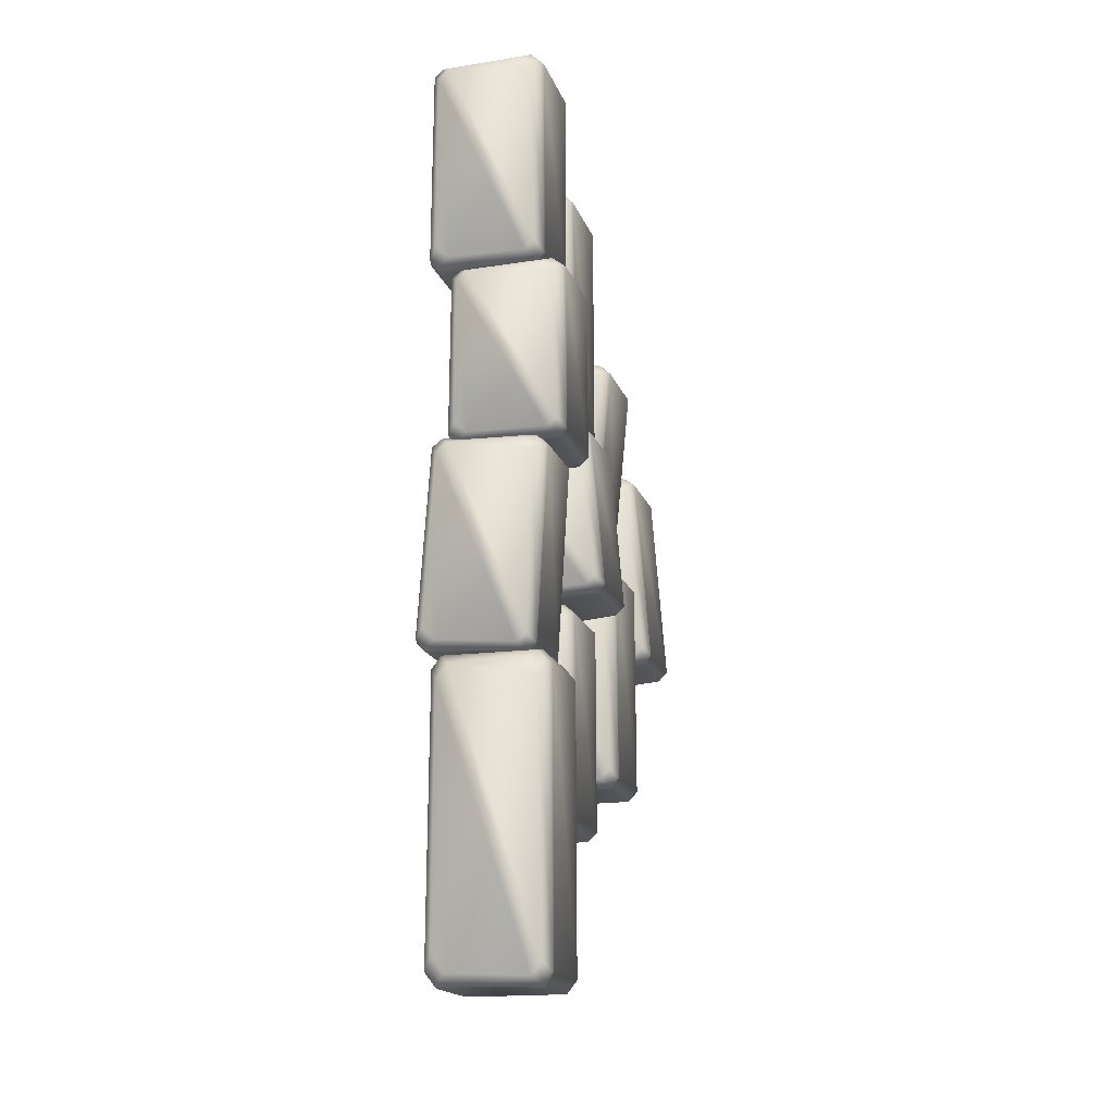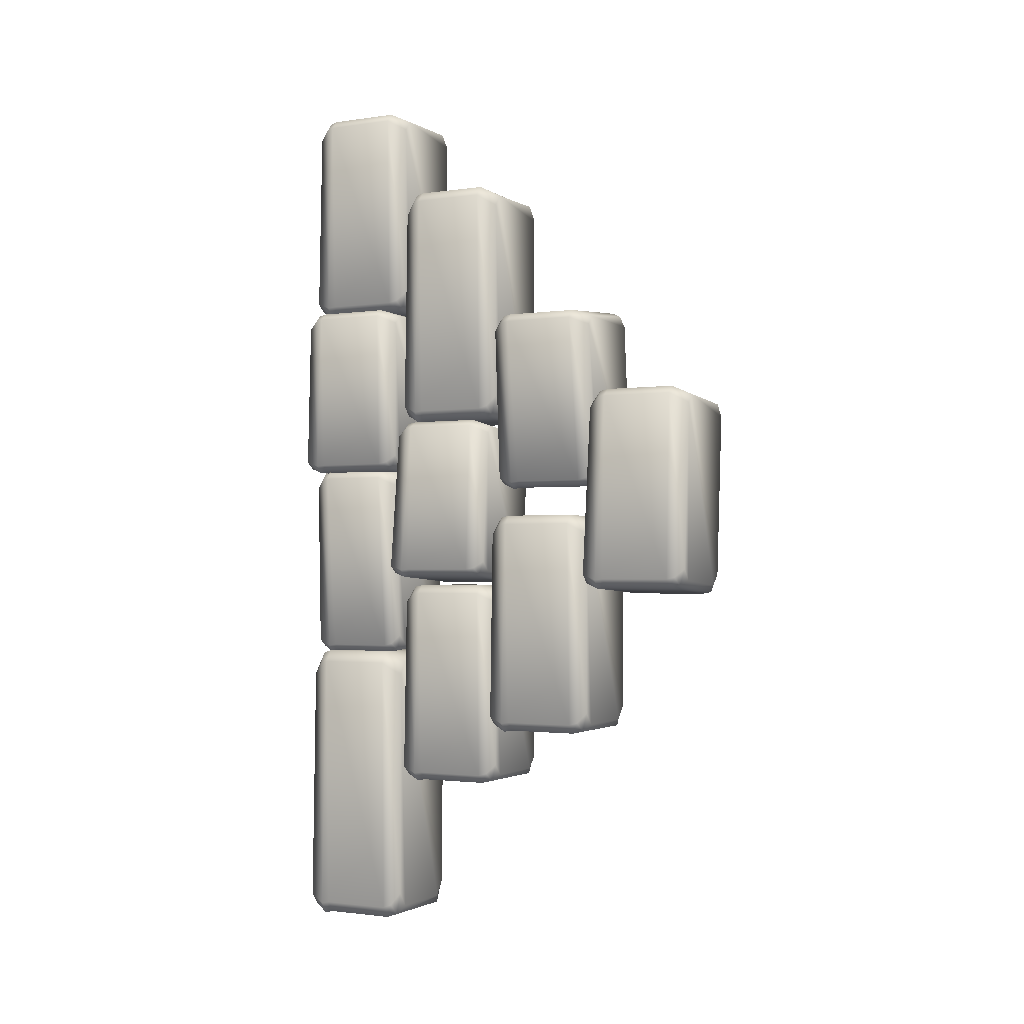
<metadata>
{"format":"obj","ext":"obj","renderer":"f3d","projection":"perspective","resolution":1024,"background":"white","views":[{"elev":-18.0,"azim":16.4,"up":"+Z"},{"elev":-1.8,"azim":117.3,"up":"+Z"}]}
</metadata>
<code>
v  -12 -0.2507 118.1
v  11.88 -0.2507 64.46
v  10.42 -0.2507 115.1
v  7.506 -0.2507 118.1
v  -15.06 29.7 115.1
v  -11.99 29.7 118.5
v  7.675 29.7 118.2
v  -14.86 29.7 66.54
v  -14.79 3.48 120.6
v  10.34 4.991 120.6
v  10.33 24.59 120.6
v  -14.79 19.86 120.6
v  12.76 5.046 118.1
v  12.75 6.065 63.06
v  12.78 25.36 63.06
v  12.84 24.69 118.1
v  10.33 5.946 60.64
v  -14.79 4.249 60.63
v  -14.79 25.25 60.62
v  10.33 25.3 60.6
v  -17.22 4.193 63.06
v  -17.26 3.365 118.1
v  -17.21 19.99 118.1
v  -17.21 25.17 63.06
v  -14.59 24.46 120.3
v  10.33 29.7 66.24
v  10.33 29.7 115.5
v  12.16 27.55 63.67
v  -11.7 29.7 63.06
v  7.37 29.7 63.06
v  9.632 28.14 61.34
v  -14.37 28.14 61.15
v  -16.99 24.58 117.9
v  -16.79 27.56 63.49
v  -14.79 -0.2507 66.19
v  -14.79 -0.2507 115.3
v  -16.79 1.556 63.5
v  9.273 -0.2507 62.07
v  -11.3 -0.2507 62.91
v  -14.34 2.106 60.99
v  11.17 4.03 60.31
v  13.18 4.053 62.73
v  12.39 3.052 117.7
v  9.855 2.582 120.1
v  -16.61 26.21 118.7
v  -15.42 26.22 119.9
v  -12.66 30 92.9
v  11.22 30 31.69
v  9.753 30 89.48
v  6.843 30 92.9
v  -15.72 59.94 89.4
v  -12.66 59.94 93.31
v  7.012 59.94 93.03
v  -15.52 59.94 34.05
v  -15.45 33.73 95.72
v  9.673 35.24 95.69
v  9.664 54.84 95.7
v  -15.45 50.11 95.67
v  12.1 35.29 92.89
v  12.08 36.31 30.08
v  12.11 55.61 30.09
v  12.17 54.93 92.91
v  9.666 36.19 27.33
v  -15.45 34.5 27.32
v  -15.45 55.5 27.31
v  9.665 55.54 27.29
v  -17.89 34.44 30.08
v  -17.92 33.61 92.91
v  -17.87 50.24 92.9
v  -17.87 55.41 30.08
v  -15.25 54.7 95.39
v  9.666 59.94 33.72
v  9.666 59.94 89.86
v  11.5 57.79 30.78
v  -12.36 59.94 30.08
v  6.707 59.94 30.08
v  8.968 58.39 28.12
v  -15.03 58.39 27.91
v  -17.66 54.82 92.59
v  -17.45 57.8 30.58
v  -15.45 30 33.66
v  -15.45 30 89.71
v  -17.45 31.8 30.59
v  8.61 30 28.96
v  -11.97 30 29.92
v  -15.01 32.35 27.72
v  10.5 34.28 26.95
v  12.51 34.3 29.71
v  11.72 33.3 92.38
v  9.192 32.83 95.21
v  -17.28 56.45 93.53
v  -16.08 56.47 94.92
v  -6.157 -0.2507 58.41
v  17.73 -0.2507 15.44
v  16.26 -0.2507 56.02
v  13.35 -0.2507 58.41
v  -9.217 29.7 55.96
v  -6.148 29.7 58.71
v  13.52 29.7 58.51
v  -9.013 29.7 17.1
v  -8.945 3.48 60.4
v  16.18 4.991 60.37
v  16.17 24.59 60.38
v  -8.945 19.86 60.36
v  18.61 5.046 58.41
v  18.59 6.065 14.31
v  18.62 25.36 14.31
v  18.68 24.69 58.42
v  16.17 5.946 12.38
v  -8.941 4.249 12.37
v  -8.943 25.25 12.36
v  16.17 25.3 12.35
v  -11.38 4.193 14.31
v  -11.41 3.365 58.42
v  -11.36 19.99 58.42
v  -11.36 25.17 14.31
v  -8.741 24.46 60.17
v  16.17 29.7 16.86
v  16.17 29.7 56.28
v  18.01 27.55 14.8
v  -5.857 29.7 14.31
v  13.21 29.7 14.31
v  15.48 28.14 12.93
v  -8.526 28.14 12.79
v  -11.15 24.58 58.2
v  -10.94 27.56 14.66
v  -8.943 -0.2507 16.82
v  -8.943 -0.2507 56.17
v  -10.94 1.556 14.67
v  15.12 -0.2507 13.52
v  -5.46 -0.2507 14.2
v  -8.499 2.106 12.65
v  17.01 4.03 12.11
v  19.02 4.053 14.05
v  18.23 3.052 58.05
v  15.7 2.582 60.04
v  -10.77 26.21 58.86
v  -9.571 26.22 59.84
v  -8.048 30 22.95
v  18.94 30 -15.97
v  14.48 30 22.42
v  11.4 30 24.47
v  -10.92 59.94 20.39
v  -8.061 59.94 23.23
v  11.56 59.94 24.58
v  -7.836 59.94 -16.48
v  -10.97 33.73 24.62
v  14.08 35.24 26.55
v  14.07 54.84 26.56
v  -10.97 50.11 24.59
v  16.64 35.29 24.88
v  19.89 36.31 -16.98
v  19.92 55.61 -16.97
v  16.71 54.93 24.89
v  17.62 36.19 -19
v  -7.414 34.5 -20.96
v  -7.415 55.5 -20.97
v  17.63 55.54 -19.03
v  -9.989 34.44 -19.31
v  -13.29 33.61 22.55
v  -13.24 50.24 22.55
v  -9.974 55.41 -19.31
v  -10.75 54.7 24.42
v  17.29 59.94 -14.74
v  14.37 59.94 22.67
v  19.27 57.79 -16.56
v  -4.483 59.94 -18.88
v  14.53 59.94 -17.39
v  16.89 58.39 -18.53
v  -7.031 58.39 -20.53
v  -13.01 54.82 22.37
v  -9.581 57.8 -18.94
v  -7.745 30 -16.73
v  -10.66 30 20.61
v  -9.58 31.8 -18.94
v  16.49 30 -17.99
v  -4.079 30 -18.95
v  -6.994 32.35 -20.66
v  18.48 34.28 -19.18
v  20.34 34.3 -17.19
v  16.29 33.3 24.51
v  13.62 32.83 26.19
v  -12.68 56.45 23.02
v  -11.56 56.47 24.04
v  -10.48 -0.2507 11.95
v  10.38 -0.2507 -38.47
v  11.73 -0.2507 7.861
v  8.99 -0.2507 10.77
v  -13.71 27.12 9.343
v  -10.45 27.12 12.29
v  9.166 27.12 10.87
v  -16.19 27.12 -34.95
v  -13.13 3.16 14.38
v  11.95 4.54 12.83
v  11.94 22.45 12.84
v  -13.13 18.13 14.34
v  14.24 4.59 10.45
v  11.17 5.522 -39.81
v  11.2 23.16 -39.81
v  14.31 22.54 10.45
v  8.622 5.414 -41.86
v  -16.45 3.862 -40.35
v  -16.45 23.06 -40.36
v  8.619 23.1 -41.9
v  -18.75 3.811 -37.99
v  -15.73 3.054 12.28
v  -15.68 18.25 12.27
v  -18.73 22.98 -37.99
v  -12.94 22.33 14.11
v  8.933 27.12 -36.75
v  11.66 27.12 8.165
v  10.62 25.16 -39.21
v  -13.23 27.12 -38.32
v  5.802 27.12 -39.48
v  7.964 25.7 -41.19
v  -16 25.7 -39.9
v  -15.48 22.44 12.01
v  -18.29 25.17 -37.62
v  -16.14 -0.2507 -35.27
v  -13.42 -0.2507 9.568
v  -18.29 1.401 -37.61
v  7.647 -0.2507 -40.49
v  -12.85 -0.2507 -38.48
v  -15.99 1.903 -40.05
v  9.438 3.662 -42.21
v  11.58 3.683 -40.13
v  13.84 2.768 10.06
v  11.45 2.338 12.47
v  -15.05 23.93 12.74
v  -13.79 23.95 13.78
v  -12.66 30 -24.06
v  11.22 30 -75.54
v  9.753 30 -26.93
v  6.843 30 -24.06
v  -15.72 59.94 -27
v  -12.66 59.94 -23.71
v  7.012 59.94 -23.94
v  -15.52 59.94 -73.55
v  -15.45 33.73 -21.68
v  9.673 35.24 -21.71
v  9.664 54.84 -21.7
v  -15.45 50.11 -21.73
v  12.1 35.29 -24.06
v  12.08 36.31 -76.89
v  12.11 55.61 -76.89
v  12.17 54.93 -24.05
v  9.666 36.19 -79.2
v  -15.45 34.5 -79.21
v  -15.45 55.5 -79.22
v  9.665 55.54 -79.24
v  -17.89 34.44 -76.89
v  -17.92 33.61 -24.05
v  -17.87 50.24 -24.06
v  -17.87 55.41 -76.89
v  -15.25 54.7 -21.96
v  9.666 59.94 -73.83
v  9.666 59.94 -26.62
v  11.5 57.79 -76.3
v  -12.36 59.94 -76.89
v  6.707 59.94 -76.89
v  8.968 58.39 -78.54
v  -15.03 58.39 -78.71
v  -17.66 54.82 -24.31
v  -17.45 57.8 -76.47
v  -15.45 30 -73.88
v  -15.45 30 -26.74
v  -17.45 31.8 -76.46
v  8.61 30 -77.83
v  -11.97 30 -77.02
v  -15.01 32.35 -78.87
v  10.5 34.28 -79.52
v  12.51 34.3 -77.2
v  11.72 33.3 -24.49
v  9.192 32.83 -22.12
v  -17.28 56.45 -23.52
v  -16.08 56.47 -22.35
v  -9.53 -0.2507 -44.82
v  14.35 -0.2507 -115.2
v  12.89 -0.2507 -48.74
v  9.977 -0.2507 -44.82
v  -12.59 29.7 -48.83
v  -9.521 29.7 -44.33
v  10.15 29.7 -44.66
v  -12.39 29.7 -112.4
v  -12.32 3.48 -41.57
v  12.81 4.991 -41.61
v  12.8 24.59 -41.6
v  -12.32 19.86 -41.63
v  15.23 5.046 -44.82
v  15.22 6.065 -117
v  15.25 25.36 -117
v  15.31 24.69 -44.8
v  12.8 5.946 -120.2
v  -12.31 4.249 -120.2
v  -12.32 25.25 -120.2
v  12.8 25.3 -120.2
v  -14.75 4.193 -117
v  -14.78 3.365 -44.8
v  -14.74 19.99 -44.81
v  -14.74 25.17 -117
v  -12.11 24.46 -41.94
v  12.8 29.7 -112.8
v  12.8 29.7 -48.31
v  14.64 27.55 -116.2
v  -9.23 29.7 -117
v  9.841 29.7 -117
v  12.1 28.14 -119.3
v  -11.9 28.14 -119.5
v  -14.52 24.58 -45.16
v  -14.32 27.56 -116.4
v  -12.32 -0.2507 -112.9
v  -12.32 -0.2507 -48.48
v  -14.32 1.556 -116.4
v  11.74 -0.2507 -118.3
v  -8.834 -0.2507 -117.2
v  -11.87 2.106 -119.7
v  13.64 4.03 -120.6
v  15.65 4.053 -117.4
v  14.86 3.052 -45.41
v  12.33 2.582 -42.16
v  -14.14 26.21 -44.08
v  -12.94 26.22 -42.48
v  -9.621 60.6 -4.032
v  14.26 60.6 -59.39
v  12.8 60.6 -7.12
v  9.886 60.6 -4.032
v  -12.68 90.55 -7.191
v  -9.612 90.55 -3.654
v  10.06 90.55 -3.909
v  -12.48 90.55 -57.25
v  -12.41 64.33 -1.477
v  12.72 65.84 -1.508
v  12.71 85.44 -1.5
v  -12.41 80.71 -1.522
v  15.14 65.9 -4.033
v  15.13 66.92 -60.84
v  15.16 86.21 -60.84
v  15.22 85.54 -4.023
v  12.71 66.8 -63.33
v  -12.41 65.1 -63.34
v  -12.41 86.1 -63.35
v  12.71 86.15 -63.37
v  -14.84 65.05 -60.84
v  -14.88 64.22 -4.022
v  -14.83 80.84 -4.03
v  -14.83 86.02 -60.84
v  -12.21 85.31 -1.772
v  12.71 90.55 -57.55
v  12.71 90.55 -6.782
v  14.54 88.4 -60.21
v  -9.321 90.55 -60.84
v  9.75 90.55 -60.84
v  12.01 88.99 -62.61
v  -11.99 89 -62.8
v  -14.61 85.43 -4.304
v  -14.41 88.41 -60.39
v  -12.41 60.6 -57.6
v  -12.41 60.6 -6.917
v  -14.41 62.41 -60.38
v  11.65 60.6 -61.85
v  -8.925 60.6 -60.99
v  -11.96 62.96 -62.97
v  13.55 64.88 -63.67
v  15.56 64.91 -61.17
v  14.77 63.9 -4.5
v  12.24 63.43 -1.943
v  -14.23 87.06 -3.454
v  -13.04 87.07 -2.198
v  -10.55 60.77 57.12
v  8.741 60.77 9.83
v  11.51 60.77 52.39
v  8.862 60.77 55.18
v  -13.85 90.72 54.86
v  -10.51 90.72 57.42
v  9.04 90.72 55.26
v  -17.69 90.72 14.22
v  -13.12 64.51 59.46
v  11.88 66.02 56.95
v  11.87 85.61 56.96
v  -13.12 80.89 59.43
v  14.09 66.07 54.66
v  9.483 67.09 8.566
v  9.515 86.39 8.564
v  14.17 85.71 54.66
v  6.878 66.97 6.783
v  -18.11 65.27 9.268
v  -18.12 86.27 9.258
v  6.873 86.32 6.753
v  -20.34 65.22 11.54
v  -15.78 64.39 57.64
v  -15.73 81.02 57.63
v  -20.32 86.19 11.54
v  -12.94 85.48 59.21
v  7.345 90.72 11.47
v  11.45 90.72 52.67
v  8.956 88.57 9.136
v  -14.84 90.72 10.99
v  4.134 90.72 9.099
v  6.241 89.17 7.434
v  -17.66 89.17 9.66
v  -15.54 85.6 57.39
v  -19.87 88.58 11.86
v  -17.65 60.77 13.92
v  -13.55 60.77 55.05
v  -19.87 62.58 11.87
v  5.946 60.77 8.088
v  -14.46 60.77 10.83
v  -17.64 63.13 9.52
v  7.682 65.06 6.425
v  9.885 65.08 8.253
v  13.68 64.08 54.32
v  11.37 63.61 56.64
v  -15.09 87.23 58.04
v  -13.8 87.25 58.94
v  -11.52 90.95 30.02
v  16.05 90.95 -18.42
v  11.04 90.95 28.89
v  7.93 90.95 31.48
v  -14.36 120.9 26.93
v  -11.54 120.9 30.36
v  8.09 120.9 31.6
v  -10.76 120.9 -18.47
v  -14.48 94.68 32.13
v  10.58 96.19 33.98
v  10.57 115.8 33.98
v  -14.47 111.1 32.09
v  13.17 96.24 31.87
v  17.01 97.26 -19.67
v  17.04 116.6 -19.67
v  13.24 115.9 31.88
v  14.77 97.14 -22.11
v  -10.27 95.45 -23.99
v  -10.27 116.4 -24
v  14.77 116.5 -22.14
v  -12.87 95.39 -21.91
v  -16.76 94.56 29.64
v  -16.72 111.2 29.63
v  -12.86 116.4 -21.91
v  -14.25 115.7 31.88
v  14.38 120.9 -16.87
v  10.93 120.9 29.19
v  16.39 118.7 -19.14
v  -7.365 120.9 -21.5
v  11.65 120.9 -20.07
v  14.03 119.3 -21.51
v  -9.894 119.3 -23.48
v  -16.48 115.8 29.4
v  -12.47 118.8 -21.47
v  -10.66 90.95 -18.79
v  -14.11 90.95 27.19
v  -12.47 92.75 -21.46
v  13.62 90.95 -20.85
v  -6.96 90.95 -21.6
v  -9.855 93.3 -23.63
v  15.63 95.23 -22.36
v  17.47 95.25 -19.94
v  12.83 94.25 31.42
v  10.13 93.78 33.55
v  -16.16 117.4 30.2
v  -15.05 117.4 31.43
o brick_wall_00
g brick_wall_00
f 1 2 3 4
f 5 6 7 8
f 9 10 11 12
f 13 14 15 16
f 17 18 19 20
f 21 22 23 24
f 7 6 25 11
f 26 27 16 28
f 29 30 31 32
f 33 5 8 34
f 12 11 25
f 16 15 28
f 20 19 32 31
f 24 23 33 34
f 35 36 22 37
f 38 39 40 41
f 3 2 42 43
f 1 4 44 9
f 10 9 44
f 22 21 37
f 45 46 6 5
f 41 42 2 38
f 19 18 21 24
f 29 32 34 8
f 32 19 24 34
f 35 37 40 39
f 18 40 37 21
f 11 10 13 16
f 7 11 16 27
f 3 43 44 4
f 10 44 43 13
f 25 46 45 33
f 9 12 23 22
f 12 25 33 23
f 22 36 1 9
f 14 42 41 17
f 15 14 17 20
f 26 28 31 30
f 28 15 20 31
f 40 18 17 41
f 42 14 13 43
f 33 45 5
f 6 46 25
f 27 26 30 29
f 7 27 29 8
f 36 35 39 38
f 1 36 38 2
f 47 48 49 50
f 51 52 53 54
f 55 56 57 58
f 59 60 61 62
f 63 64 65 66
f 67 68 69 70
f 53 52 71 57
f 72 73 62 74
f 75 76 77 78
f 79 51 54 80
f 58 57 71
f 62 61 74
f 66 65 78 77
f 70 69 79 80
f 81 82 68 83
f 84 85 86 87
f 49 48 88 89
f 47 50 90 55
f 56 55 90
f 68 67 83
f 91 92 52 51
f 87 88 48 84
f 65 64 67 70
f 75 78 80 54
f 78 65 70 80
f 81 83 86 85
f 64 86 83 67
f 57 56 59 62
f 53 57 62 73
f 49 89 90 50
f 56 90 89 59
f 71 92 91 79
f 55 58 69 68
f 58 71 79 69
f 68 82 47 55
f 60 88 87 63
f 61 60 63 66
f 72 74 77 76
f 74 61 66 77
f 86 64 63 87
f 88 60 59 89
f 79 91 51
f 52 92 71
f 73 72 76 75
f 53 73 75 54
f 82 81 85 84
f 47 82 84 48
f 93 94 95 96
f 97 98 99 100
f 101 102 103 104
f 105 106 107 108
f 109 110 111 112
f 113 114 115 116
f 99 98 117 103
f 118 119 108 120
f 121 122 123 124
f 125 97 100 126
f 104 103 117
f 108 107 120
f 112 111 124 123
f 116 115 125 126
f 127 128 114 129
f 130 131 132 133
f 95 94 134 135
f 93 96 136 101
f 102 101 136
f 114 113 129
f 137 138 98 97
f 133 134 94 130
f 111 110 113 116
f 121 124 126 100
f 124 111 116 126
f 127 129 132 131
f 110 132 129 113
f 103 102 105 108
f 99 103 108 119
f 95 135 136 96
f 102 136 135 105
f 117 138 137 125
f 101 104 115 114
f 104 117 125 115
f 114 128 93 101
f 106 134 133 109
f 107 106 109 112
f 118 120 123 122
f 120 107 112 123
f 132 110 109 133
f 134 106 105 135
f 125 137 97
f 98 138 117
f 119 118 122 121
f 99 119 121 100
f 128 127 131 130
f 93 128 130 94
f 139 140 141 142
f 143 144 145 146
f 147 148 149 150
f 151 152 153 154
f 155 156 157 158
f 159 160 161 162
f 145 144 163 149
f 164 165 154 166
f 167 168 169 170
f 171 143 146 172
f 150 149 163
f 154 153 166
f 158 157 170 169
f 162 161 171 172
f 173 174 160 175
f 176 177 178 179
f 141 140 180 181
f 139 142 182 147
f 148 147 182
f 160 159 175
f 183 184 144 143
f 179 180 140 176
f 157 156 159 162
f 167 170 172 146
f 170 157 162 172
f 173 175 178 177
f 156 178 175 159
f 149 148 151 154
f 145 149 154 165
f 141 181 182 142
f 148 182 181 151
f 163 184 183 171
f 147 150 161 160
f 150 163 171 161
f 160 174 139 147
f 152 180 179 155
f 153 152 155 158
f 164 166 169 168
f 166 153 158 169
f 178 156 155 179
f 180 152 151 181
f 171 183 143
f 144 184 163
f 165 164 168 167
f 145 165 167 146
f 174 173 177 176
f 139 174 176 140
f 185 186 187 188
f 189 190 191 192
f 193 194 195 196
f 197 198 199 200
f 201 202 203 204
f 205 206 207 208
f 191 190 209 195
f 210 211 200 212
f 213 214 215 216
f 217 189 192 218
f 196 195 209
f 200 199 212
f 204 203 216 215
f 208 207 217 218
f 219 220 206 221
f 222 223 224 225
f 187 186 226 227
f 185 188 228 193
f 194 193 228
f 206 205 221
f 229 230 190 189
f 225 226 186 222
f 203 202 205 208
f 213 216 218 192
f 216 203 208 218
f 219 221 224 223
f 202 224 221 205
f 195 194 197 200
f 191 195 200 211
f 187 227 228 188
f 194 228 227 197
f 209 230 229 217
f 193 196 207 206
f 196 209 217 207
f 206 220 185 193
f 198 226 225 201
f 199 198 201 204
f 210 212 215 214
f 212 199 204 215
f 224 202 201 225
f 226 198 197 227
f 217 229 189
f 190 230 209
f 211 210 214 213
f 191 211 213 192
f 220 219 223 222
f 185 220 222 186
f 231 232 233 234
f 235 236 237 238
f 239 240 241 242
f 243 244 245 246
f 247 248 249 250
f 251 252 253 254
f 237 236 255 241
f 256 257 246 258
f 259 260 261 262
f 263 235 238 264
f 242 241 255
f 246 245 258
f 250 249 262 261
f 254 253 263 264
f 265 266 252 267
f 268 269 270 271
f 233 232 272 273
f 231 234 274 239
f 240 239 274
f 252 251 267
f 275 276 236 235
f 271 272 232 268
f 249 248 251 254
f 259 262 264 238
f 262 249 254 264
f 265 267 270 269
f 248 270 267 251
f 241 240 243 246
f 237 241 246 257
f 233 273 274 234
f 240 274 273 243
f 255 276 275 263
f 239 242 253 252
f 242 255 263 253
f 252 266 231 239
f 244 272 271 247
f 245 244 247 250
f 256 258 261 260
f 258 245 250 261
f 270 248 247 271
f 272 244 243 273
f 263 275 235
f 236 276 255
f 257 256 260 259
f 237 257 259 238
f 266 265 269 268
f 231 266 268 232
f 277 278 279 280
f 281 282 283 284
f 285 286 287 288
f 289 290 291 292
f 293 294 295 296
f 297 298 299 300
f 283 282 301 287
f 302 303 292 304
f 305 306 307 308
f 309 281 284 310
f 288 287 301
f 292 291 304
f 296 295 308 307
f 300 299 309 310
f 311 312 298 313
f 314 315 316 317
f 279 278 318 319
f 277 280 320 285
f 286 285 320
f 298 297 313
f 321 322 282 281
f 317 318 278 314
f 295 294 297 300
f 305 308 310 284
f 308 295 300 310
f 311 313 316 315
f 294 316 313 297
f 287 286 289 292
f 283 287 292 303
f 279 319 320 280
f 286 320 319 289
f 301 322 321 309
f 285 288 299 298
f 288 301 309 299
f 298 312 277 285
f 290 318 317 293
f 291 290 293 296
f 302 304 307 306
f 304 291 296 307
f 316 294 293 317
f 318 290 289 319
f 309 321 281
f 282 322 301
f 303 302 306 305
f 283 303 305 284
f 312 311 315 314
f 277 312 314 278
f 323 324 325 326
f 327 328 329 330
f 331 332 333 334
f 335 336 337 338
f 339 340 341 342
f 343 344 345 346
f 329 328 347 333
f 348 349 338 350
f 351 352 353 354
f 355 327 330 356
f 334 333 347
f 338 337 350
f 342 341 354 353
f 346 345 355 356
f 357 358 344 359
f 360 361 362 363
f 325 324 364 365
f 323 326 366 331
f 332 331 366
f 344 343 359
f 367 368 328 327
f 363 364 324 360
f 341 340 343 346
f 351 354 356 330
f 354 341 346 356
f 357 359 362 361
f 340 362 359 343
f 333 332 335 338
f 329 333 338 349
f 325 365 366 326
f 332 366 365 335
f 347 368 367 355
f 331 334 345 344
f 334 347 355 345
f 344 358 323 331
f 336 364 363 339
f 337 336 339 342
f 348 350 353 352
f 350 337 342 353
f 362 340 339 363
f 364 336 335 365
f 355 367 327
f 328 368 347
f 349 348 352 351
f 329 349 351 330
f 358 357 361 360
f 323 358 360 324
f 369 370 371 372
f 373 374 375 376
f 377 378 379 380
f 381 382 383 384
f 385 386 387 388
f 389 390 391 392
f 375 374 393 379
f 394 395 384 396
f 397 398 399 400
f 401 373 376 402
f 380 379 393
f 384 383 396
f 388 387 400 399
f 392 391 401 402
f 403 404 390 405
f 406 407 408 409
f 371 370 410 411
f 369 372 412 377
f 378 377 412
f 390 389 405
f 413 414 374 373
f 409 410 370 406
f 387 386 389 392
f 397 400 402 376
f 400 387 392 402
f 403 405 408 407
f 386 408 405 389
f 379 378 381 384
f 375 379 384 395
f 371 411 412 372
f 378 412 411 381
f 393 414 413 401
f 377 380 391 390
f 380 393 401 391
f 390 404 369 377
f 382 410 409 385
f 383 382 385 388
f 394 396 399 398
f 396 383 388 399
f 408 386 385 409
f 410 382 381 411
f 401 413 373
f 374 414 393
f 395 394 398 397
f 375 395 397 376
f 404 403 407 406
f 369 404 406 370
f 415 416 417 418
f 419 420 421 422
f 423 424 425 426
f 427 428 429 430
f 431 432 433 434
f 435 436 437 438
f 421 420 439 425
f 440 441 430 442
f 443 444 445 446
f 447 419 422 448
f 426 425 439
f 430 429 442
f 434 433 446 445
f 438 437 447 448
f 449 450 436 451
f 452 453 454 455
f 417 416 456 457
f 415 418 458 423
f 424 423 458
f 436 435 451
f 459 460 420 419
f 455 456 416 452
f 433 432 435 438
f 443 446 448 422
f 446 433 438 448
f 449 451 454 453
f 432 454 451 435
f 425 424 427 430
f 421 425 430 441
f 417 457 458 418
f 424 458 457 427
f 439 460 459 447
f 423 426 437 436
f 426 439 447 437
f 436 450 415 423
f 428 456 455 431
f 429 428 431 434
f 440 442 445 444
f 442 429 434 445
f 454 432 431 455
f 456 428 427 457
f 447 459 419
f 420 460 439
f 441 440 444 443
f 421 441 443 422
f 450 449 453 452
f 415 450 452 416

</code>
